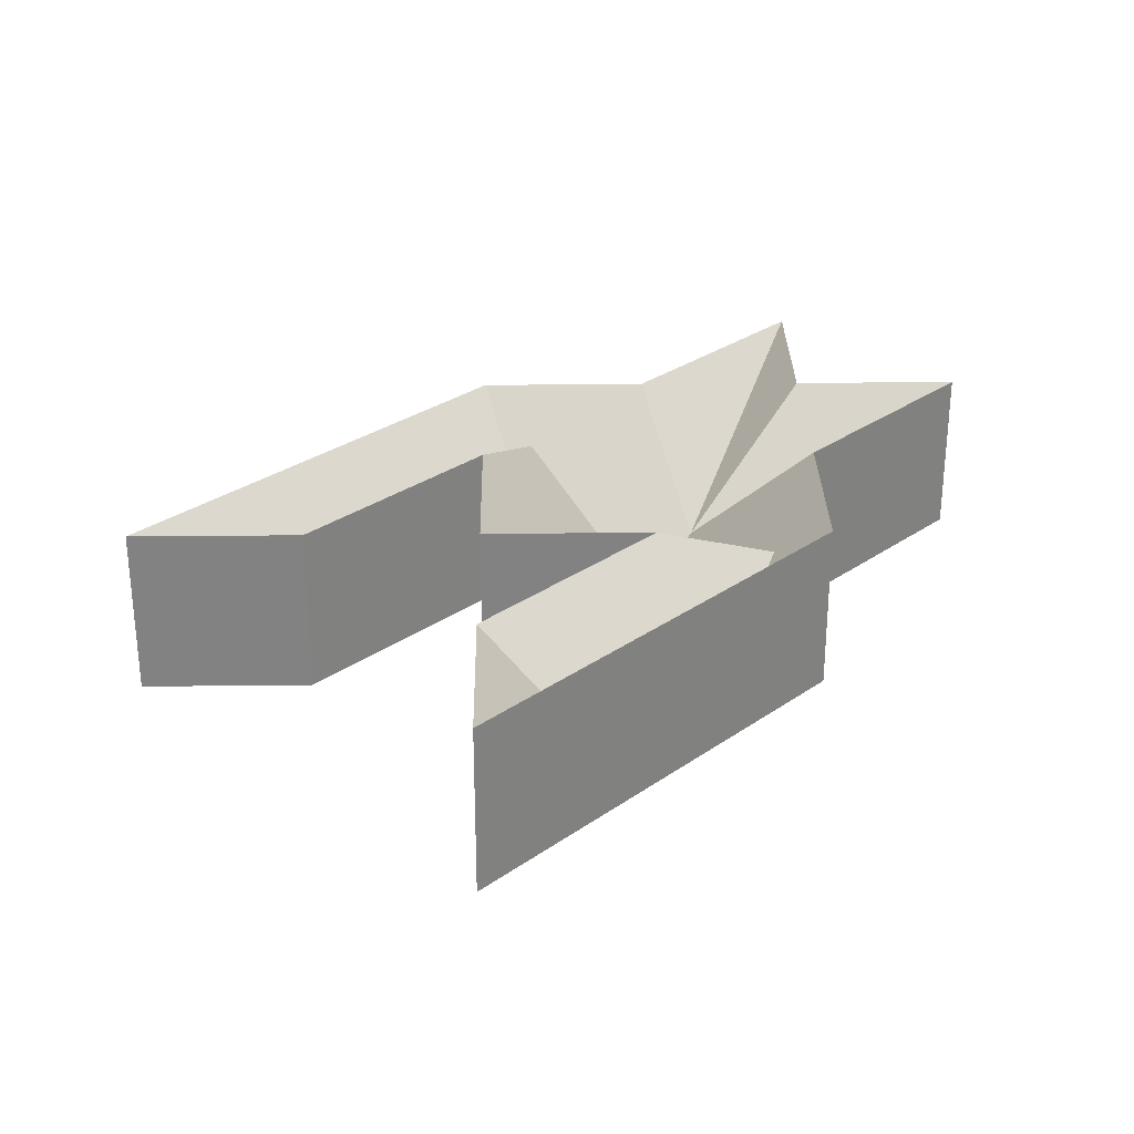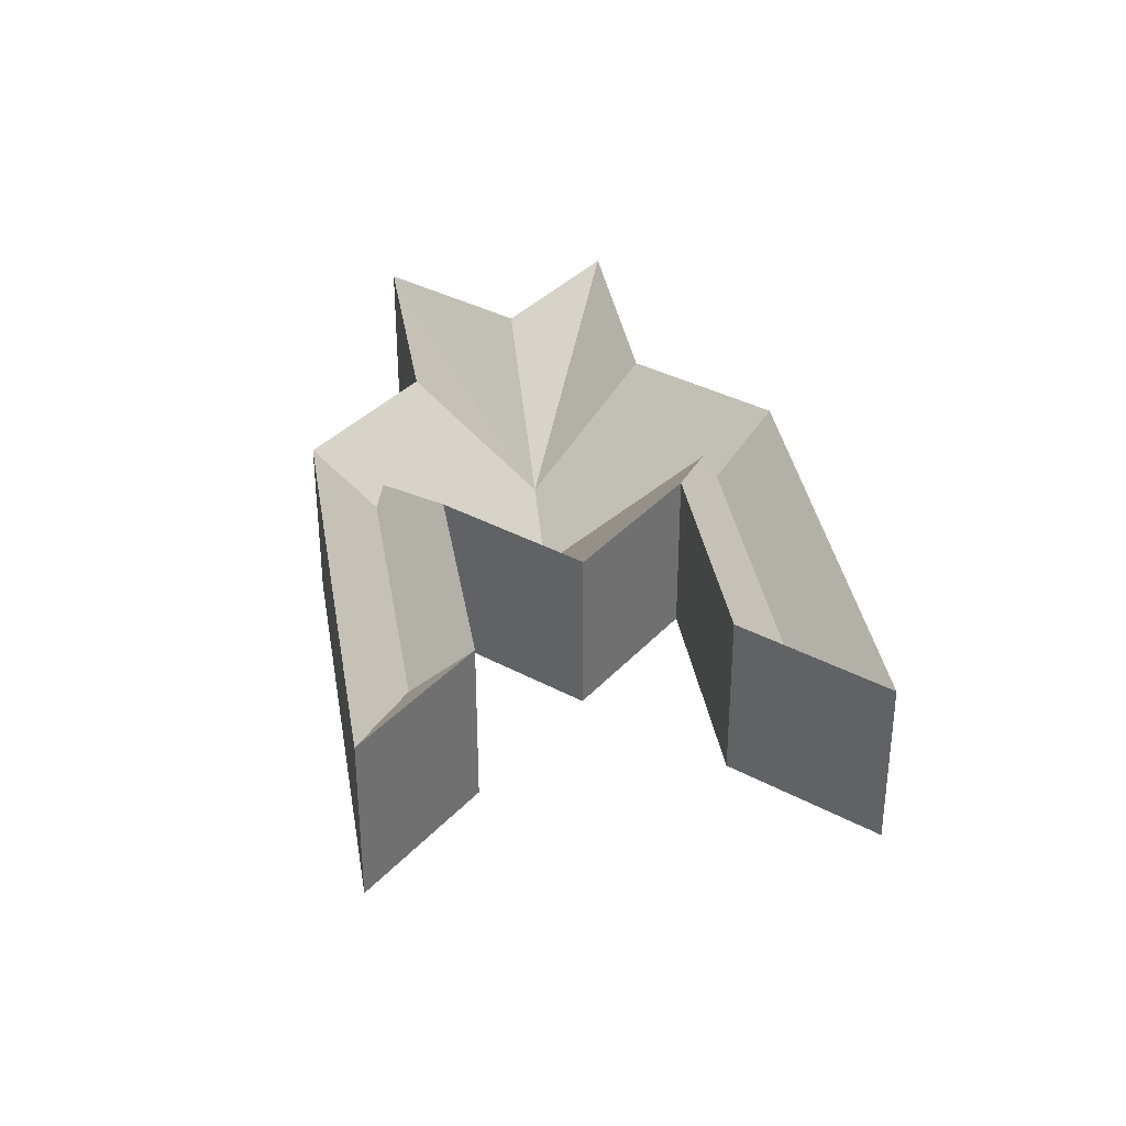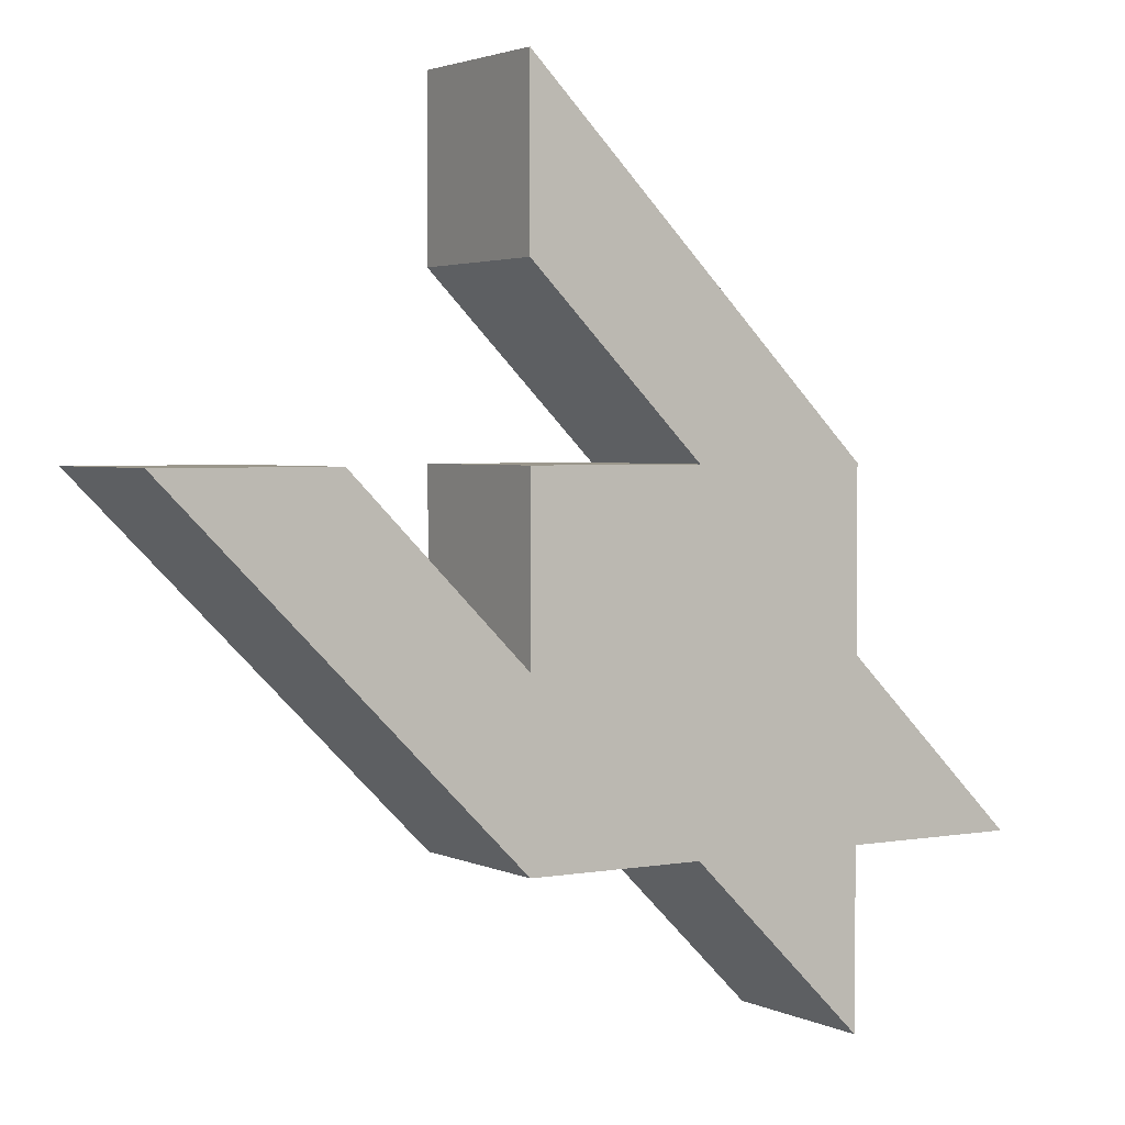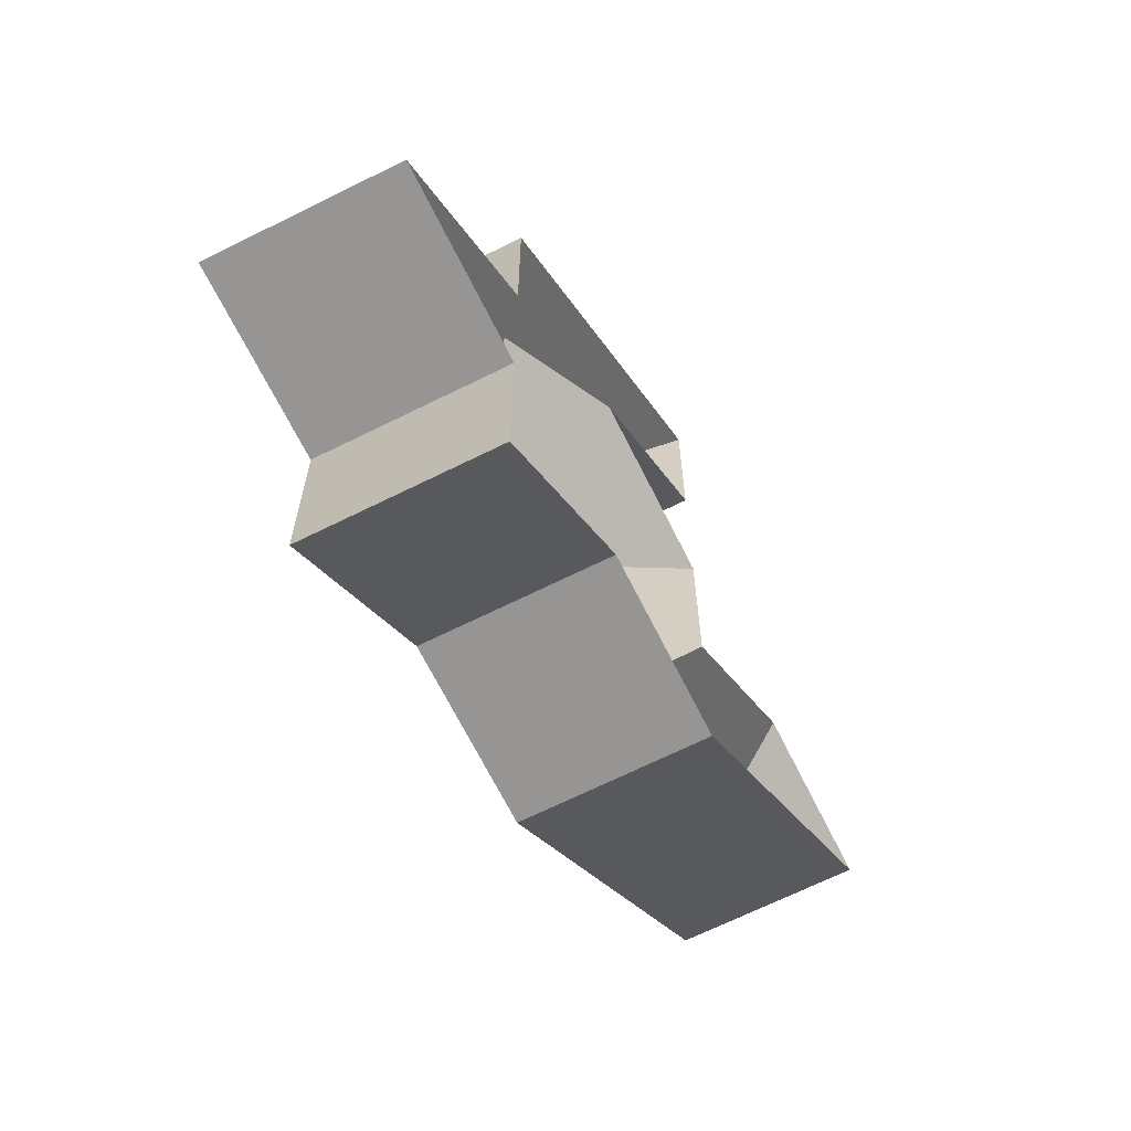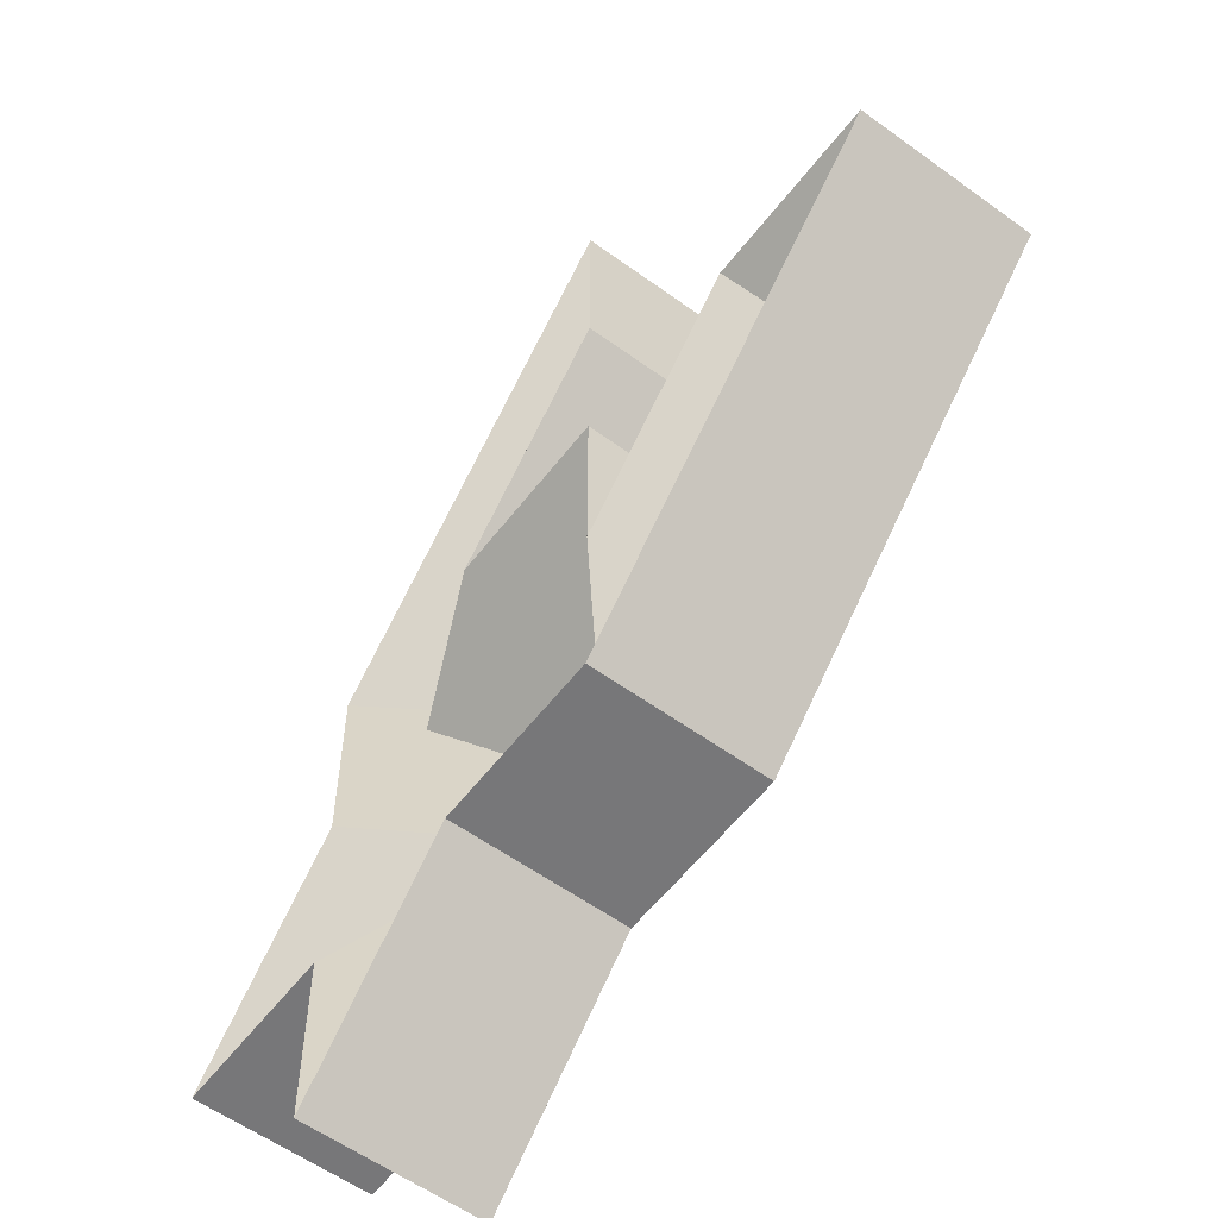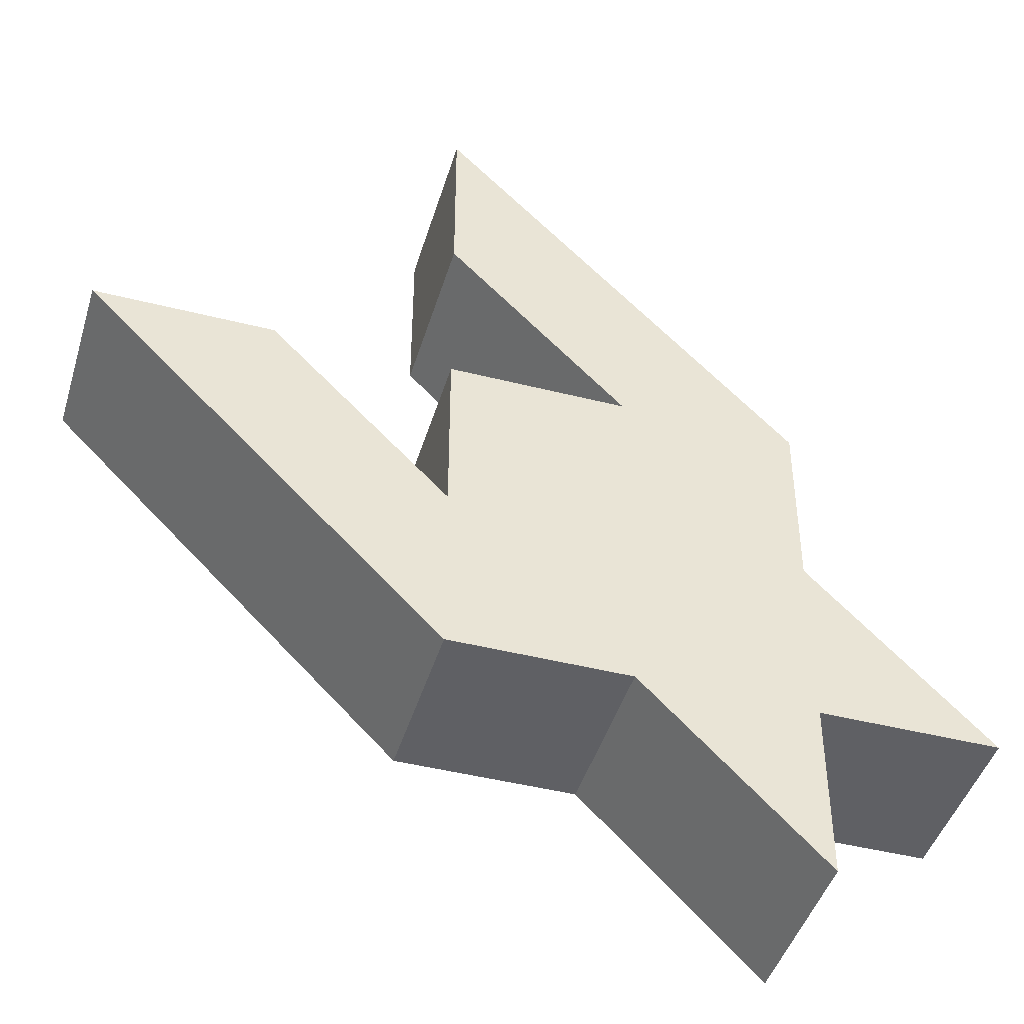
<metadata>
{"format":"obj","ext":"obj","renderer":"f3d","projection":"perspective","resolution":1024,"background":"white","views":[{"elev":29.3,"azim":-0.9,"up":"+Y"},{"elev":35.3,"azim":-54.3,"up":"+Y"},{"elev":2.7,"azim":-32.3,"up":"+Z"},{"elev":-67.6,"azim":116.5,"up":"+Z"},{"elev":-57.2,"azim":-127.1,"up":"+Z"},{"elev":-44.6,"azim":-16.5,"up":"+Z"}]}
</metadata>
<code>
v -2 -1 1
v -1 -1 0
v -1 -1 1
v 0 -1 1
v -1 -1 2
v -1 -1 3
v 1 -1 1
v 1 -1 0
v 2 -1 -1
v 1 -1 -1
v 1 -1 -2
v 0 -1 -1
v -1 -1 -1
v -3 -1 1
v -3 0 1
v -2.147 -0.3535 0.6465
v -0.8535 -0.3535 -0.6465
v -1 0 -1
v -0.707 -0.293 -0.707
v 0 -1 0
v 0.293 -0.707 -0.293
v 0 0 -1
v 1 0 -2
v 1 0 -1
v 2 0 -1
v 1 0 0
v 0.707 -0.293 0.707
v 0.6465 -0.3535 0.8535
v 1 0 1
v -0.6465 -0.3535 2.147
v -1 0 3
v -1 0 2
v 0 0 1
v -1 0 1
v -1 0 0
v -2 0 1
o ht3d_005_houndstrudeConcave
f 12 8 4
f 16 18 15
f 19 21 22
f 22 21 23
f 23 21 24
f 24 21 25
f 25 21 26
f 21 27 26
f 29 30 31
f 31 30 32
f 28 27 33
f 33 20 34
f 20 35 34
f 17 16 35
f 36 16 15
f 18 14 15
f 22 13 18
f 23 12 22
f 24 11 23
f 25 10 24
f 26 9 25
f 29 8 26
f 31 7 29
f 32 6 31
f 33 5 32
f 34 4 33
f 35 3 34
f 36 2 35
f 15 1 36
f 2 1 14
f 14 13 2
f 12 11 10
f 10 9 8
f 8 7 4
f 6 5 4
f 4 3 2
f 2 13 12
f 12 10 8
f 7 6 4
f 4 2 12
f 16 17 18
f 22 18 19
f 19 20 21
f 18 17 19
f 29 26 27
f 21 20 27
f 27 28 29
f 29 28 30
f 33 32 30
f 30 28 33
f 33 27 20
f 20 19 35
f 36 35 16
f 19 17 35
f 18 13 14
f 22 12 13
f 23 11 12
f 24 10 11
f 25 9 10
f 26 8 9
f 29 7 8
f 31 6 7
f 32 5 6
f 33 4 5
f 34 3 4
f 35 2 3
f 36 1 2
f 15 14 1

</code>
